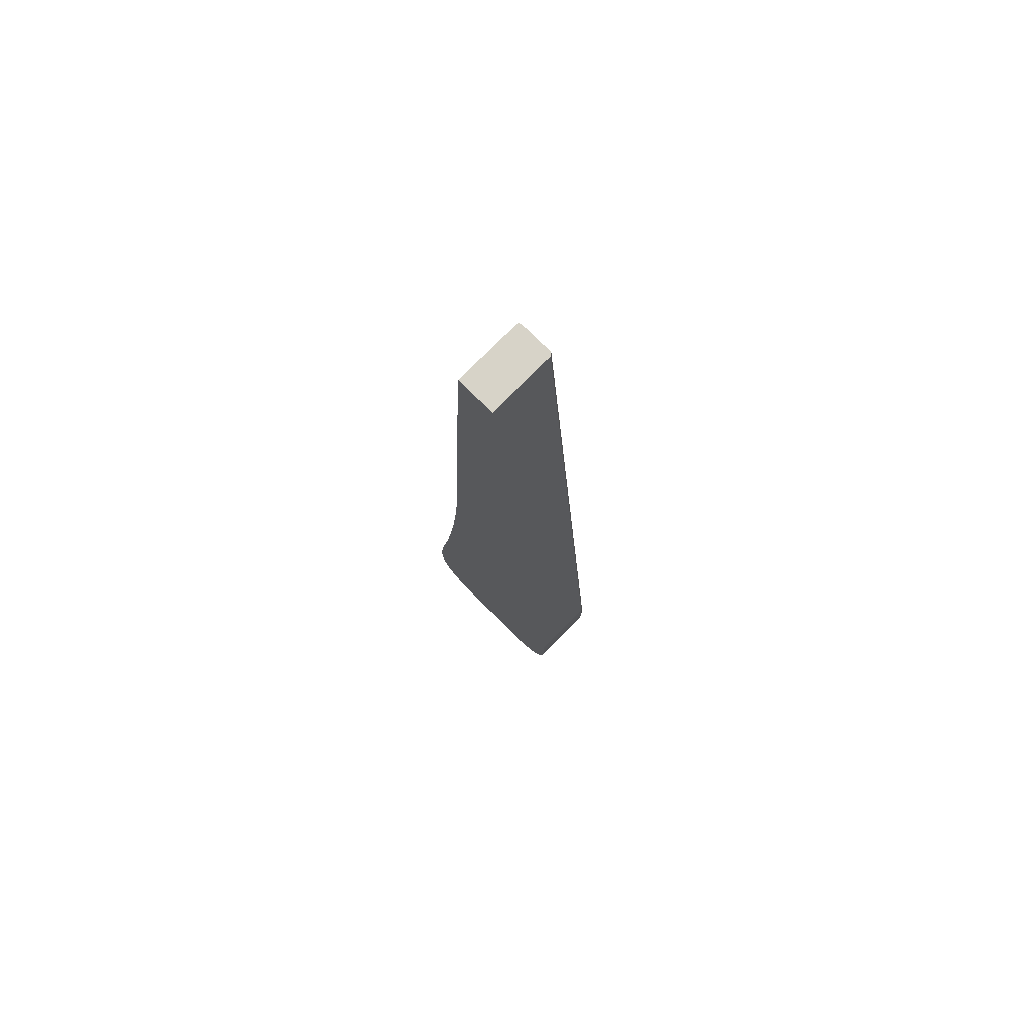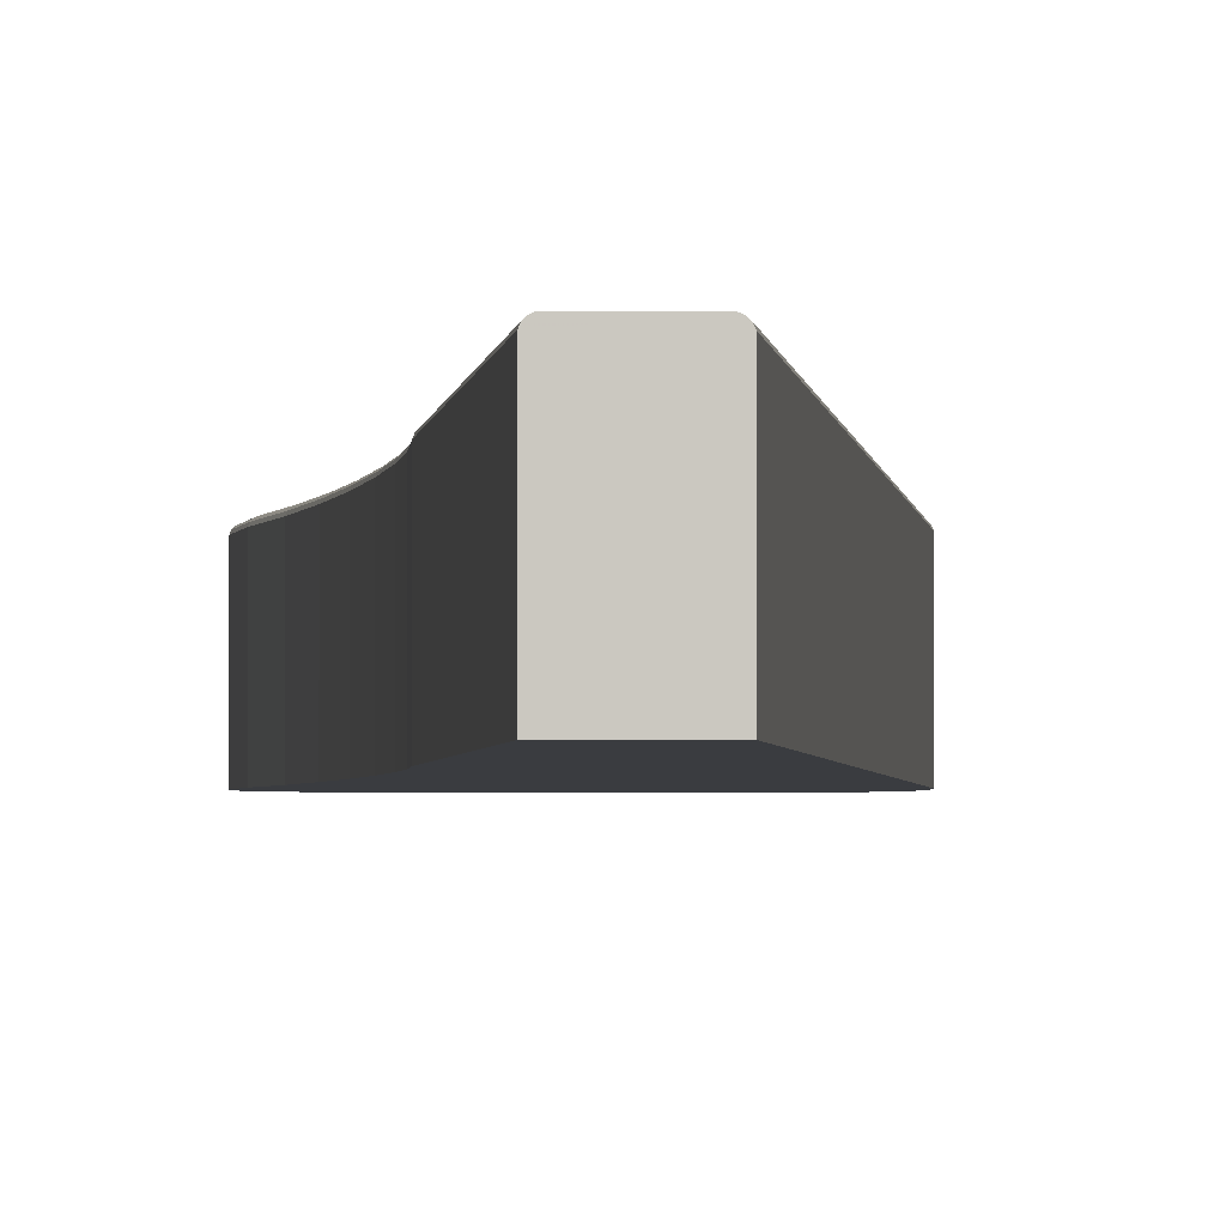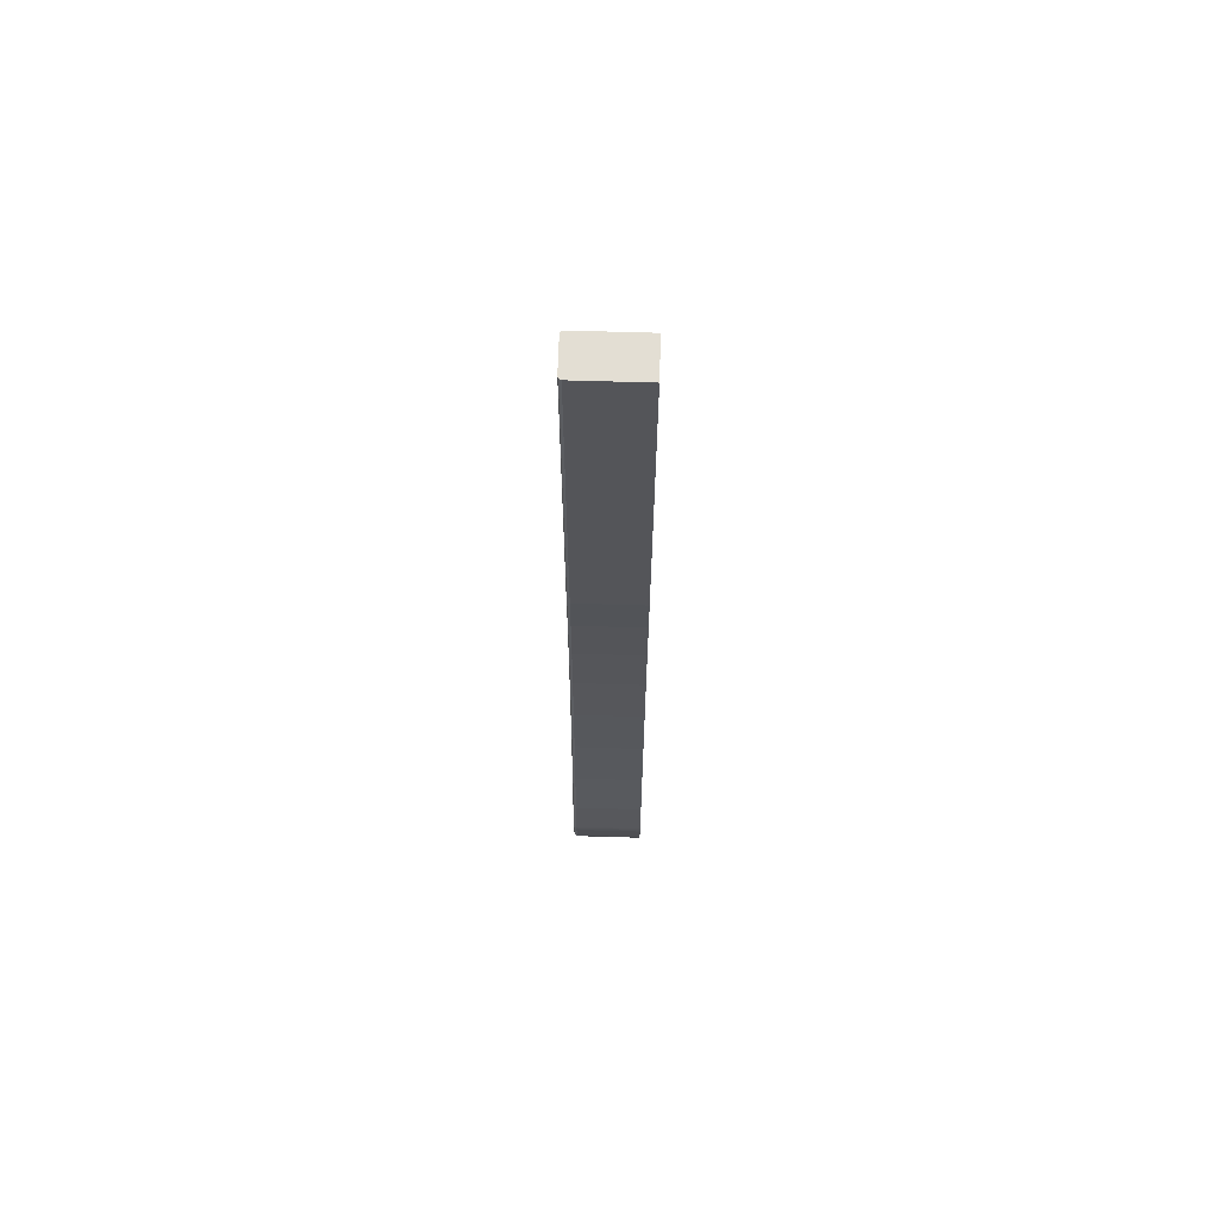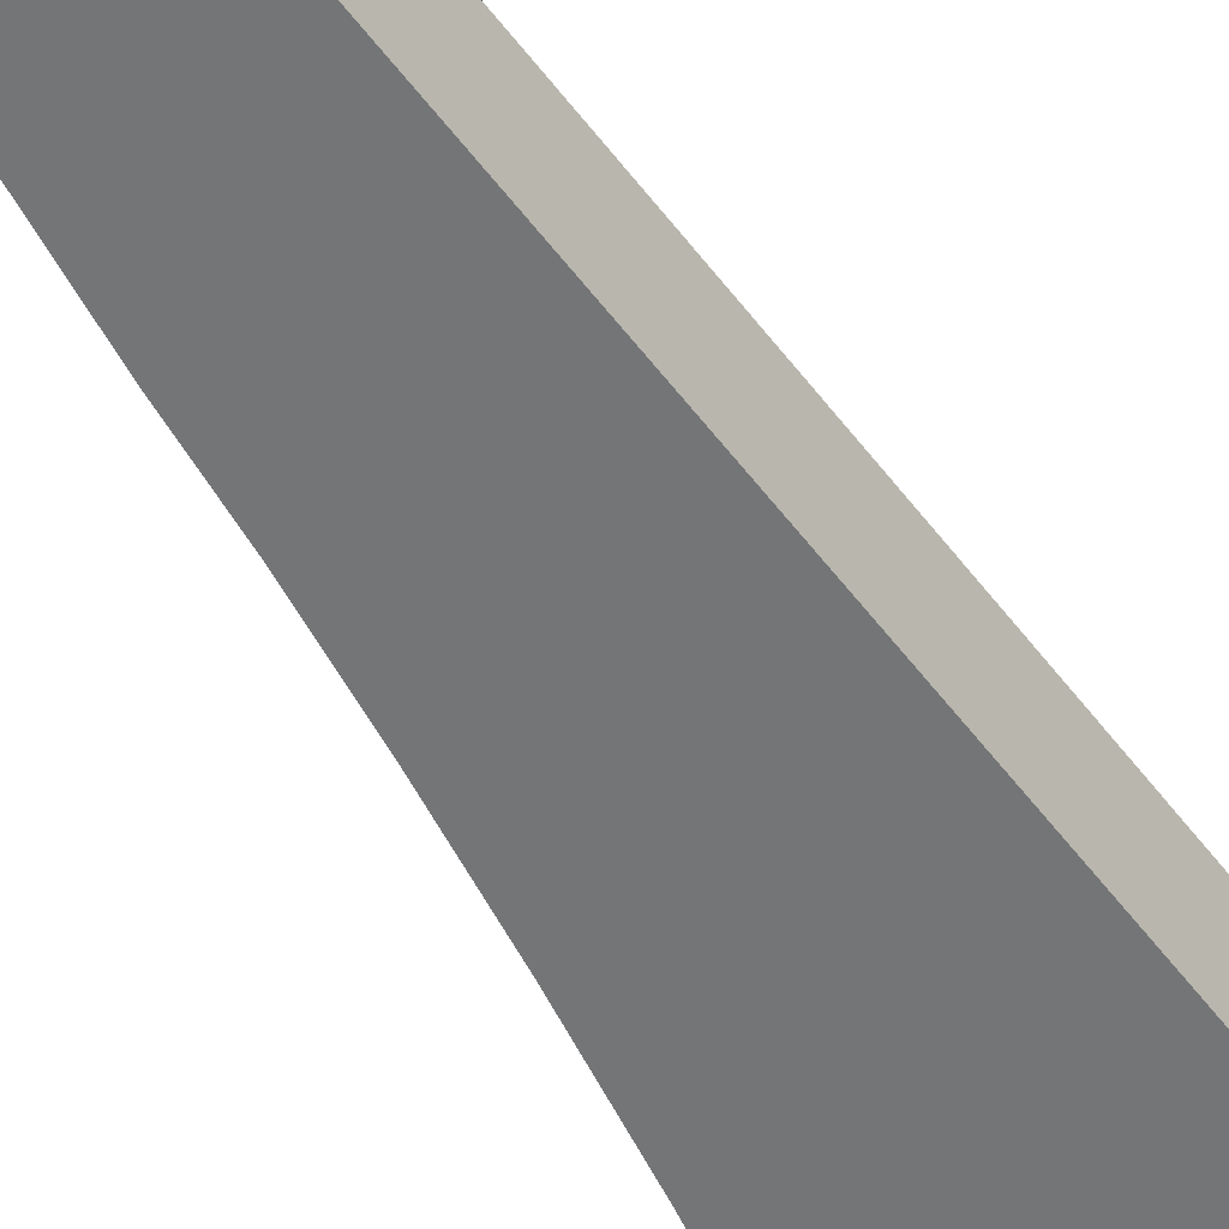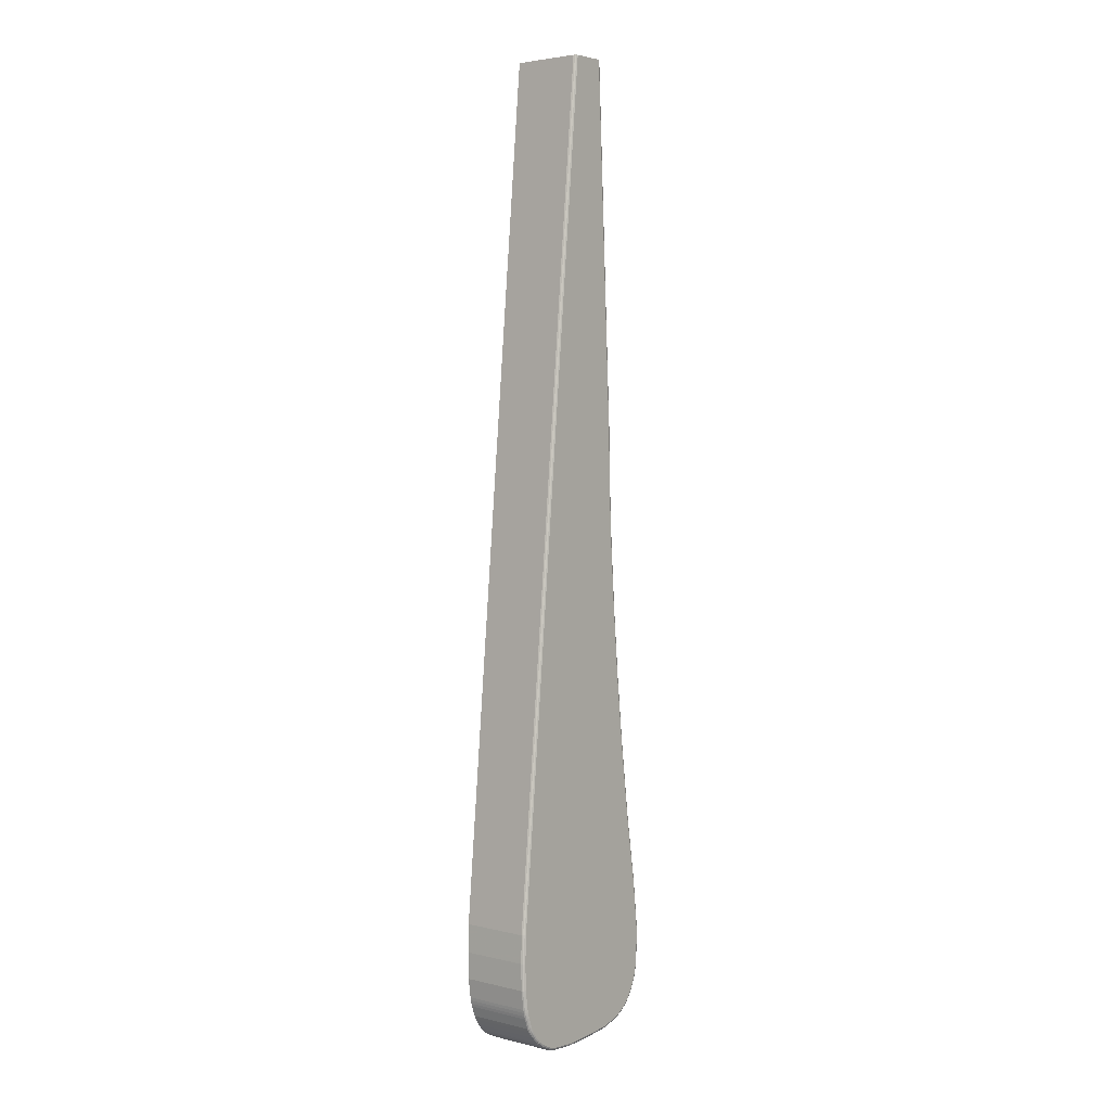
<metadata>
{"format":"obj","ext":"obj","renderer":"f3d","projection":"perspective","resolution":1024,"background":"white","views":[{"elev":76.5,"azim":-135.3,"up":"+Y"},{"elev":-1.7,"azim":178.7,"up":"+Z"},{"elev":68.0,"azim":91.7,"up":"+Y"},{"elev":-56.4,"azim":-149.0,"up":"+Z"},{"elev":3.7,"azim":-51.3,"up":"+Y"}]}
</metadata>
<code>
v 0.3447 -0.2054 0.8674
v 0.3433 -0.2036 0.8993
v 0.3446 -0.2021 0.8674
v 0.3447 -0.2068 0.8979
v 0.2727 -0.241 0.8674
v 0.271 -0.2397 0.8979
v 0.271 -0.2397 0.8674
v 0.2734 -0.2399 0.8993
v 0.2742 -0.242 0.8674
v 0.2697 -0.2385 0.8979
v 0.2663 -0.2341 0.8674
v 0.2656 -0.2329 0.8979
v 0.2656 -0.2329 0.8674
v 0.2674 -0.2334 0.8993
v 0.2673 -0.2356 0.8674
v 0.2648 -0.2313 0.8979
v 0.2626 -0.2251 0.8674
v 0.2622 -0.2236 0.8979
v 0.2622 -0.2236 0.8674
v 0.264 -0.2248 0.8993
v 0.2631 -0.2265 0.8674
v 0.262 -0.2221 0.8979
v 0.2799 -0.2445 0.8674
v 0.2784 -0.244 0.8979
v 0.2814 -0.2449 0.8674
v 0.2817 -0.2436 0.8993
v 0.2784 -0.244 0.8674
v 0.2799 -0.2445 0.8979
v 0.2977 0.1932 0.899
v 0.2616 -0.1889 0.899
v 0.2612 -0.2014 0.899
v 0.2615 -0.2134 0.899
v 0.2633 -0.2264 0.8986
v 0.2675 -0.2355 0.8986
v 0.2746 -0.2413 0.899
v 0.2831 -0.2445 0.899
v 0.2934 -0.2453 0.899
v 0.3075 -0.2446 0.899
v 0.3201 -0.2433 0.899
v 0.3334 -0.2382 0.8986
v 0.3392 -0.2309 0.899
v 0.3431 -0.2195 0.899
v 0.3443 -0.2021 0.8986
v 0.3412 -0.179 0.899
v 0.3364 -0.1479 0.899
v 0.3322 -0.1153 0.899
v 0.3286 -0.08245 0.899
v 0.3257 -0.05044 0.899
v 0.3236 -0.02048 0.899
v 0.3223 0.006238 0.899
v 0.3219 0.02851 0.899
v 0.314 0.1934 0.899
v 0.336 -0.2353 0.899
v 0.3296 -0.24 0.899
v 0.3313 -0.24 0.8979
v 0.3271 -0.2411 0.899
v 0.3419 -0.2246 0.899
v 0.3433 -0.221 0.8986
v 0.3417 -0.2231 0.8993
v 0.344 -0.2054 0.899
v 0.3447 -0.2036 0.8979
v 0.3439 -0.2068 0.899
v 0.2715 -0.2392 0.899
v 0.2728 -0.2408 0.8986
v 0.2702 -0.238 0.899
v 0.2662 -0.2326 0.899
v 0.2663 -0.2341 0.8979
v 0.2655 -0.231 0.899
v 0.263 -0.2234 0.899
v 0.2626 -0.2251 0.8979
v 0.2627 -0.222 0.899
v 0.2787 -0.2433 0.899
v 0.2815 -0.2447 0.8986
v 0.2803 -0.2432 0.8993
v 0.2972 0.1932 0.8986
v 0.2611 -0.1889 0.8986
v 0.2607 -0.2014 0.8986
v 0.261 -0.2134 0.8986
v 0.2644 -0.2261 0.8993
v 0.2684 -0.2348 0.8993
v 0.2743 -0.2417 0.8986
v 0.2831 -0.245 0.8986
v 0.2934 -0.2457 0.8986
v 0.3076 -0.2451 0.8986
v 0.3202 -0.2438 0.8986
v 0.3327 -0.2373 0.8993
v 0.3397 -0.2311 0.8986
v 0.3436 -0.2196 0.8986
v 0.3432 -0.2022 0.8993
v 0.3417 -0.1789 0.8986
v 0.3369 -0.1478 0.8986
v 0.3326 -0.1153 0.8986
v 0.3291 -0.0824 0.8986
v 0.3262 -0.0504 0.8986
v 0.3241 -0.02045 0.8986
v 0.3228 0.006254 0.8986
v 0.3224 0.02852 0.8986
v 0.3144 0.1934 0.8986
v 0.3363 -0.2357 0.8986
v 0.3298 -0.2405 0.8986
v 0.3309 -0.2393 0.899
v 0.3273 -0.2415 0.8986
v 0.3423 -0.2248 0.8986
v 0.3429 -0.2209 0.899
v 0.3428 -0.2234 0.8986
v 0.3445 -0.2054 0.8986
v 0.3439 -0.2036 0.899
v 0.3444 -0.2068 0.8986
v 0.2712 -0.2395 0.8986
v 0.2731 -0.2404 0.899
v 0.2699 -0.2383 0.8986
v 0.2658 -0.2328 0.8986
v 0.2669 -0.2337 0.899
v 0.265 -0.2312 0.8986
v 0.2625 -0.2235 0.8986
v 0.2634 -0.2249 0.899
v 0.2622 -0.2221 0.8986
v 0.2785 -0.2437 0.8986
v 0.2816 -0.2442 0.899
v 0.28 -0.2443 0.8986
v 0.2983 0.1932 0.8993
v 0.2622 -0.1889 0.8993
v 0.2619 -0.2014 0.8993
v 0.2621 -0.2133 0.8993
v 0.2631 -0.2265 0.8979
v 0.2673 -0.2356 0.8979
v 0.2749 -0.2408 0.8993
v 0.2832 -0.2439 0.8993
v 0.2934 -0.2446 0.8993
v 0.3075 -0.244 0.8993
v 0.32 -0.2427 0.8993
v 0.3335 -0.2384 0.8979
v 0.3387 -0.2306 0.8993
v 0.3424 -0.2195 0.8993
v 0.3446 -0.2021 0.8979
v 0.3406 -0.179 0.8993
v 0.3358 -0.148 0.8993
v 0.3315 -0.1154 0.8993
v 0.328 -0.08251 0.8993
v 0.3251 -0.05049 0.8993
v 0.323 -0.02052 0.8993
v 0.3217 0.006217 0.8993
v 0.3213 0.02848 0.8993
v 0.3133 0.1934 0.8993
v 0.3355 -0.2349 0.8993
v 0.3293 -0.2395 0.8993
v 0.3311 -0.2397 0.8986
v 0.3269 -0.2405 0.8993
v 0.3413 -0.2244 0.8993
v 0.3436 -0.2211 0.8979
v 0.3423 -0.2233 0.899
v 0.3434 -0.2054 0.8993
v 0.3444 -0.2036 0.8986
v 0.3433 -0.2068 0.8993
v 0.2719 -0.2387 0.8993
v 0.2727 -0.241 0.8979
v 0.2707 -0.2375 0.8993
v 0.2668 -0.2323 0.8993
v 0.2665 -0.234 0.8986
v 0.2661 -0.2307 0.8993
v 0.2636 -0.2233 0.8993
v 0.2629 -0.2251 0.8986
v 0.2633 -0.2219 0.8993
v 0.2789 -0.2427 0.8993
v 0.2814 -0.2449 0.8979
v 0.2801 -0.2438 0.899
v 0.2969 0.1932 0.8674
v 0.2608 -0.1888 0.8674
v 0.2605 -0.2014 0.8674
v 0.2608 -0.2135 0.8674
v 0.262 -0.2221 0.8674
v 0.2648 -0.2313 0.8674
v 0.2697 -0.2385 0.8674
v 0.283 -0.2452 0.8674
v 0.2934 -0.246 0.8674
v 0.3076 -0.2453 0.8674
v 0.3202 -0.244 0.8674
v 0.3274 -0.2418 0.8674
v 0.3365 -0.2359 0.8674
v 0.3438 -0.2196 0.8674
v 0.3447 -0.2068 0.8674
v 0.342 -0.1789 0.8674
v 0.3371 -0.1478 0.8674
v 0.3329 -0.1153 0.8674
v 0.3293 -0.08238 0.8674
v 0.3265 -0.05038 0.8674
v 0.3244 -0.02043 0.8674
v 0.3231 0.006263 0.8674
v 0.3226 0.02853 0.8674
v 0.3147 0.1934 0.8674
v 0.2969 0.1932 0.8979
v 0.2608 -0.1888 0.8979
v 0.2605 -0.2014 0.8979
v 0.2608 -0.2135 0.8979
v 0.2638 -0.2263 0.899
v 0.2679 -0.2352 0.899
v 0.2742 -0.242 0.8979
v 0.283 -0.2452 0.8979
v 0.2934 -0.246 0.8979
v 0.3076 -0.2453 0.8979
v 0.3202 -0.244 0.8979
v 0.3331 -0.2378 0.899
v 0.3399 -0.2313 0.8979
v 0.3438 -0.2196 0.8979
v 0.3438 -0.2022 0.899
v 0.342 -0.1789 0.8979
v 0.3371 -0.1478 0.8979
v 0.3329 -0.1153 0.8979
v 0.3293 -0.08238 0.8979
v 0.3265 -0.05038 0.8979
v 0.3244 -0.02043 0.8979
v 0.3231 0.006263 0.8979
v 0.3226 0.02853 0.8979
v 0.3147 0.1934 0.8979
v 0.3399 -0.2313 0.8674
v 0.3365 -0.2359 0.8979
v 0.3313 -0.24 0.8674
v 0.3299 -0.2407 0.8979
v 0.3299 -0.2407 0.8674
v 0.3306 -0.2388 0.8993
v 0.3335 -0.2384 0.8674
v 0.3274 -0.2418 0.8979
v 0.343 -0.2235 0.8674
v 0.3426 -0.2249 0.8979
v 0.3436 -0.2211 0.8674
v 0.3422 -0.2208 0.8993
v 0.3426 -0.2249 0.8674
v 0.343 -0.2235 0.8979
v 0.3447 -0.2036 0.8674
v 0.3447 -0.2054 0.8979
f 72 166 164
f 74 164 166
f 119 36 26
f 128 26 36
f 166 119 74
f 26 74 119
f 71 69 163
f 161 163 69
f 116 195 20
f 79 20 195
f 69 116 161
f 20 161 116
f 68 66 160
f 158 160 66
f 113 196 14
f 80 14 196
f 66 113 158
f 14 158 113
f 65 63 157
f 155 157 63
f 110 35 8
f 127 8 35
f 63 110 155
f 8 155 110
f 62 60 154
f 152 154 60
f 107 205 2
f 89 2 205
f 60 107 152
f 2 152 107
f 57 151 149
f 59 149 151
f 104 42 226
f 134 226 42
f 151 104 59
f 226 59 104
f 56 54 148
f 146 148 54
f 101 202 220
f 86 220 202
f 54 101 146
f 220 146 101
f 53 41 145
f 133 145 41
f 51 52 143
f 144 143 52
f 50 51 142
f 143 142 51
f 49 50 141
f 142 141 50
f 48 49 140
f 141 140 49
f 47 48 139
f 140 139 48
f 46 47 138
f 139 138 47
f 45 46 137
f 138 137 46
f 44 45 136
f 137 136 45
f 205 44 89
f 136 89 44
f 42 62 134
f 154 134 62
f 41 57 133
f 149 133 57
f 202 53 86
f 145 86 53
f 39 56 131
f 148 131 56
f 38 39 130
f 131 130 39
f 37 38 129
f 130 129 38
f 36 37 128
f 129 128 37
f 35 72 127
f 164 127 72
f 196 65 80
f 157 80 65
f 195 68 79
f 160 79 68
f 32 71 124
f 163 124 71
f 31 32 123
f 124 123 32
f 30 31 122
f 123 122 31
f 29 30 121
f 122 121 30
f 24 28 118
f 120 118 28
f 165 198 73
f 82 73 198
f 28 165 120
f 73 120 165
f 22 18 117
f 115 117 18
f 70 125 162
f 33 162 125
f 18 70 115
f 162 115 70
f 16 12 114
f 112 114 12
f 67 126 159
f 34 159 126
f 12 67 112
f 159 112 67
f 10 6 111
f 109 111 6
f 156 197 64
f 81 64 197
f 6 156 109
f 64 109 156
f 4 230 108
f 106 108 230
f 61 135 153
f 43 153 135
f 230 61 106
f 153 106 61
f 224 228 103
f 105 103 228
f 150 204 58
f 88 58 204
f 228 150 105
f 58 105 150
f 222 218 102
f 100 102 218
f 55 132 147
f 40 147 132
f 218 55 100
f 147 100 55
f 216 203 99
f 87 99 203
f 213 214 97
f 98 97 214
f 212 213 96
f 97 96 213
f 211 212 95
f 96 95 212
f 210 211 94
f 95 94 211
f 209 210 93
f 94 93 210
f 208 209 92
f 93 92 209
f 207 208 91
f 92 91 208
f 206 207 90
f 91 90 207
f 135 206 43
f 90 43 206
f 204 4 88
f 108 88 4
f 203 224 87
f 103 87 224
f 132 216 40
f 99 40 216
f 201 222 85
f 102 85 222
f 200 201 84
f 85 84 201
f 199 200 83
f 84 83 200
f 198 199 82
f 83 82 199
f 197 24 81
f 118 81 24
f 126 10 34
f 111 34 10
f 125 16 33
f 114 33 16
f 194 22 78
f 117 78 22
f 193 194 77
f 78 77 194
f 192 193 76
f 77 76 193
f 191 192 75
f 76 75 192
f 118 120 72
f 166 72 120
f 73 82 119
f 36 119 82
f 120 73 166
f 119 166 73
f 117 115 71
f 69 71 115
f 162 33 116
f 195 116 33
f 115 162 69
f 116 69 162
f 114 112 68
f 66 68 112
f 159 34 113
f 196 113 34
f 112 159 66
f 113 66 159
f 111 109 65
f 63 65 109
f 64 81 110
f 35 110 81
f 109 64 63
f 110 63 64
f 108 106 62
f 60 62 106
f 153 43 107
f 205 107 43
f 106 153 60
f 107 60 153
f 103 105 57
f 151 57 105
f 58 88 104
f 42 104 88
f 105 58 151
f 104 151 58
f 102 100 56
f 54 56 100
f 147 40 101
f 202 101 40
f 100 147 54
f 101 54 147
f 99 87 53
f 41 53 87
f 97 98 51
f 52 51 98
f 96 97 50
f 51 50 97
f 95 96 49
f 50 49 96
f 94 95 48
f 49 48 95
f 93 94 47
f 48 47 94
f 92 93 46
f 47 46 93
f 91 92 45
f 46 45 92
f 90 91 44
f 45 44 91
f 43 90 205
f 44 205 90
f 88 108 42
f 62 42 108
f 87 103 41
f 57 41 103
f 40 99 202
f 53 202 99
f 85 102 39
f 56 39 102
f 84 85 38
f 39 38 85
f 83 84 37
f 38 37 84
f 82 83 36
f 37 36 83
f 81 118 35
f 72 35 118
f 34 111 196
f 65 196 111
f 33 114 195
f 68 195 114
f 78 117 32
f 71 32 117
f 77 78 31
f 32 31 78
f 76 77 30
f 31 30 77
f 75 76 29
f 30 29 76
f 165 25 198
f 174 198 25
f 24 27 28
f 23 28 27
f 28 23 165
f 25 165 23
f 70 17 125
f 21 125 17
f 22 171 18
f 19 18 171
f 18 19 70
f 17 70 19
f 67 11 126
f 15 126 11
f 16 172 12
f 13 12 172
f 12 13 67
f 11 67 13
f 156 5 197
f 9 197 5
f 10 173 6
f 7 6 173
f 6 7 156
f 5 156 7
f 61 229 135
f 3 135 229
f 4 181 230
f 1 230 181
f 230 1 61
f 229 61 1
f 150 225 204
f 180 204 225
f 224 227 228
f 223 228 227
f 228 223 150
f 225 150 223
f 55 217 132
f 221 132 217
f 222 178 218
f 219 218 178
f 218 219 55
f 217 55 219
f 216 179 203
f 215 203 179
f 122 142 143
f 141 142 122
f 140 141 122
f 139 140 122
f 138 139 122
f 137 138 122
f 136 137 122
f 89 136 122
f 123 89 122
f 124 89 123
f 134 89 124
f 152 89 134
f 2 89 152
f 154 152 134
f 133 134 124
f 59 134 133
f 226 134 59
f 149 59 133
f 86 133 124
f 145 133 86
f 131 86 124
f 146 86 131
f 220 86 146
f 148 146 131
f 130 131 124
f 129 130 124
f 79 129 124
f 128 129 79
f 80 128 79
f 127 128 80
f 74 128 127
f 26 128 74
f 164 74 127
f 155 127 80
f 8 127 155
f 157 155 80
f 158 80 79
f 14 80 158
f 160 158 79
f 161 79 124
f 20 79 161
f 163 161 124
f 121 122 143
f 144 121 143
f 167 190 189
f 168 167 189
f 188 168 189
f 187 168 188
f 186 168 187
f 185 168 186
f 184 168 185
f 183 168 184
f 182 168 183
f 181 168 182
f 169 168 181
f 170 169 181
f 227 170 181
f 179 170 227
f 178 170 179
f 177 170 178
f 176 170 177
f 175 170 176
f 171 170 175
f 27 171 175
f 172 171 27
f 17 171 172
f 19 171 17
f 21 17 172
f 173 172 27
f 11 172 173
f 13 172 11
f 15 11 173
f 5 173 27
f 7 173 5
f 9 5 27
f 25 27 175
f 23 27 25
f 174 25 175
f 217 178 179
f 219 178 217
f 221 217 179
f 215 179 227
f 225 227 181
f 223 227 225
f 180 225 181
f 229 181 182
f 1 181 229
f 3 229 182
f 121 214 190
f 52 214 121
f 98 214 52
f 144 52 121
f 167 121 190
f 75 121 167
f 29 121 75
f 191 75 167
f 190 214 189
f 213 189 214
f 189 213 188
f 212 188 213
f 188 212 187
f 211 187 212
f 187 211 186
f 210 186 211
f 186 210 185
f 209 185 210
f 185 209 184
f 208 184 209
f 184 208 183
f 207 183 208
f 183 207 182
f 206 182 207
f 182 206 3
f 135 3 206
f 181 4 180
f 204 180 4
f 227 224 215
f 203 215 224
f 179 216 221
f 132 221 216
f 178 222 177
f 201 177 222
f 177 201 176
f 200 176 201
f 176 200 175
f 199 175 200
f 175 199 174
f 198 174 199
f 27 24 9
f 197 9 24
f 173 10 15
f 126 15 10
f 172 16 21
f 125 21 16
f 171 22 170
f 194 170 22
f 170 194 169
f 193 169 194
f 169 193 168
f 192 168 193
f 168 192 167
f 191 167 192

</code>
